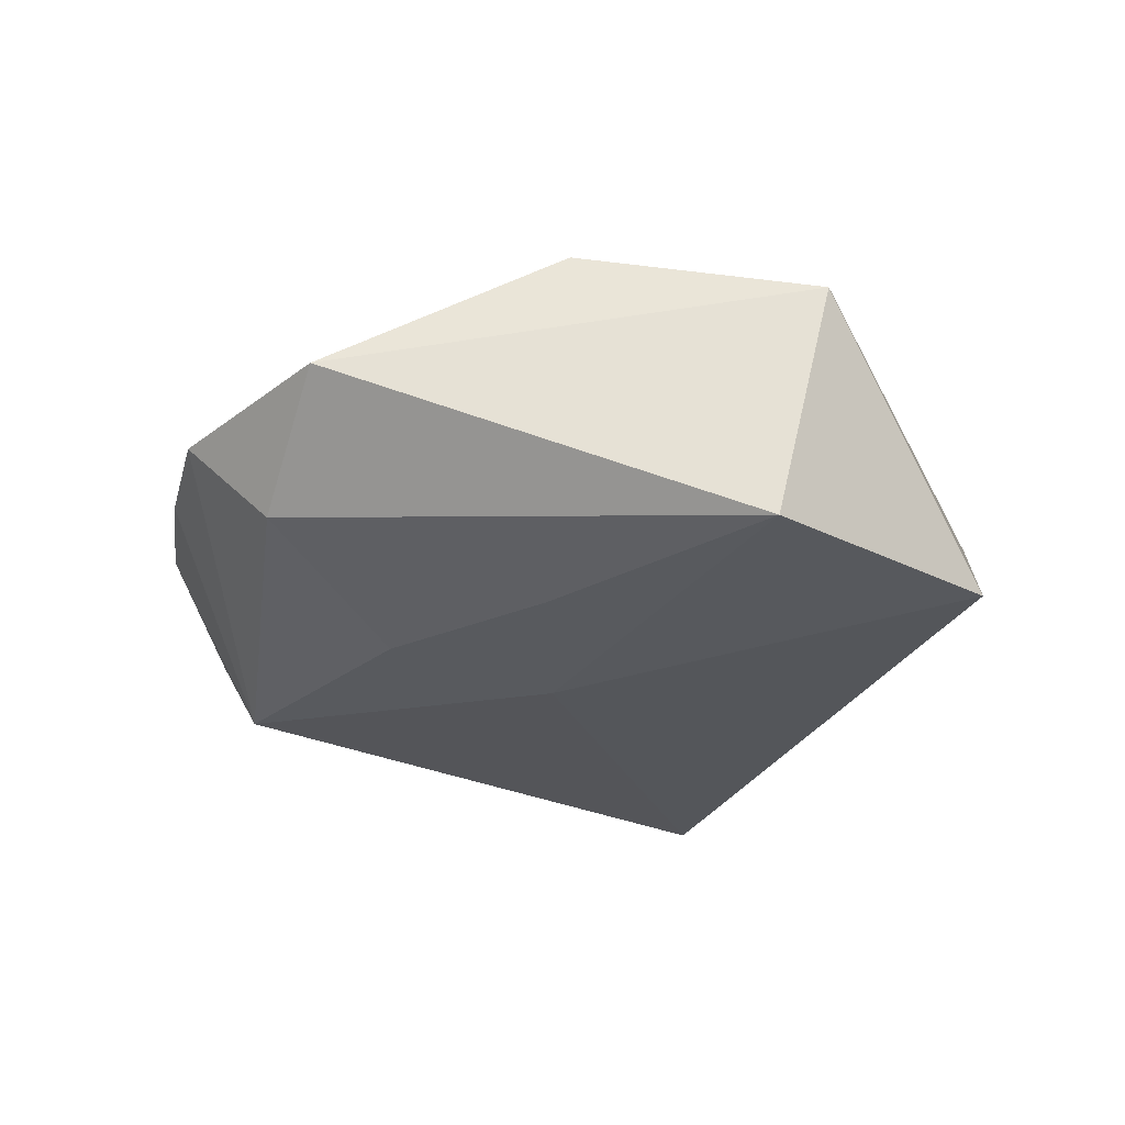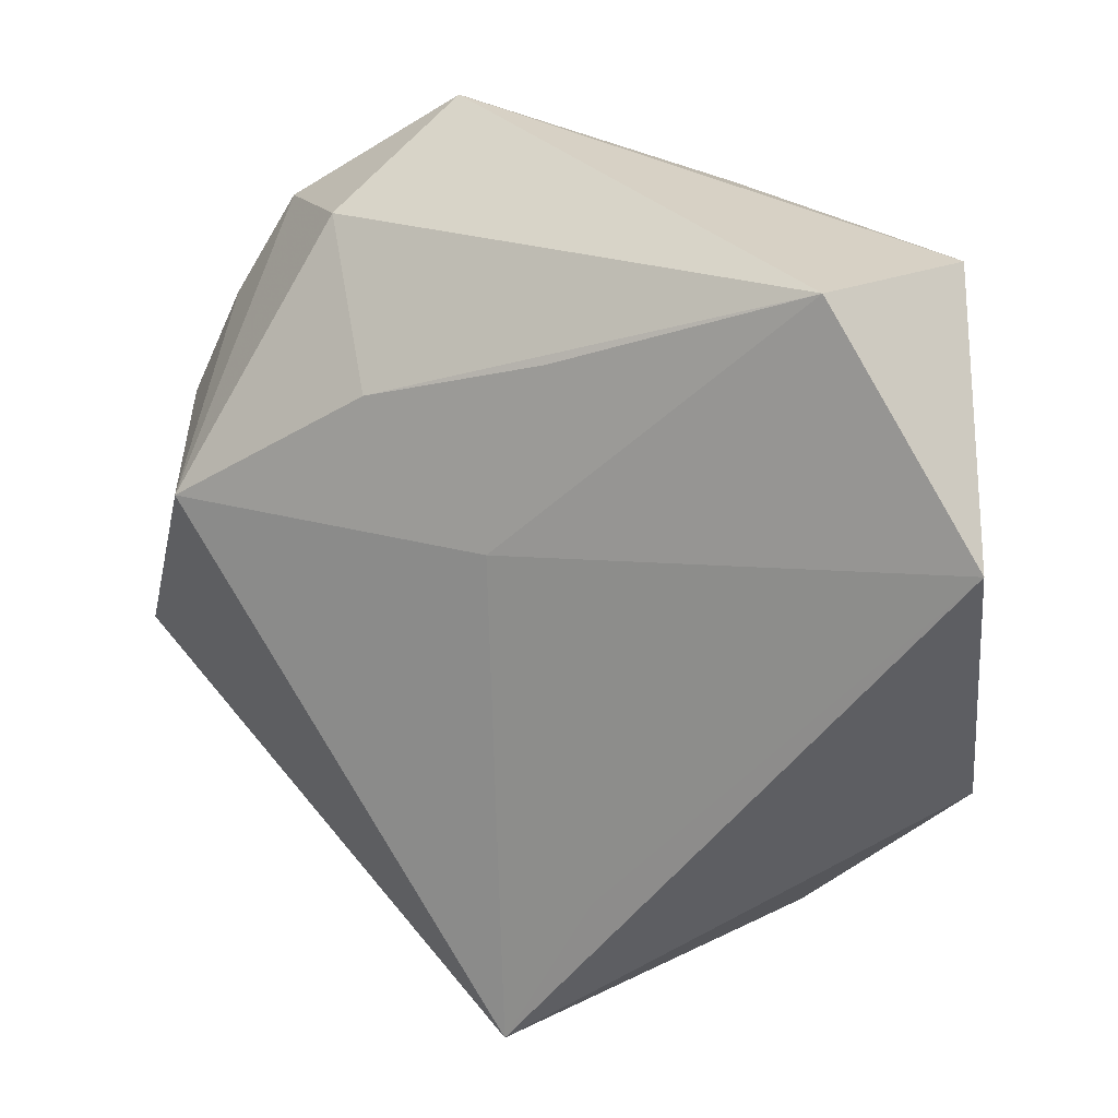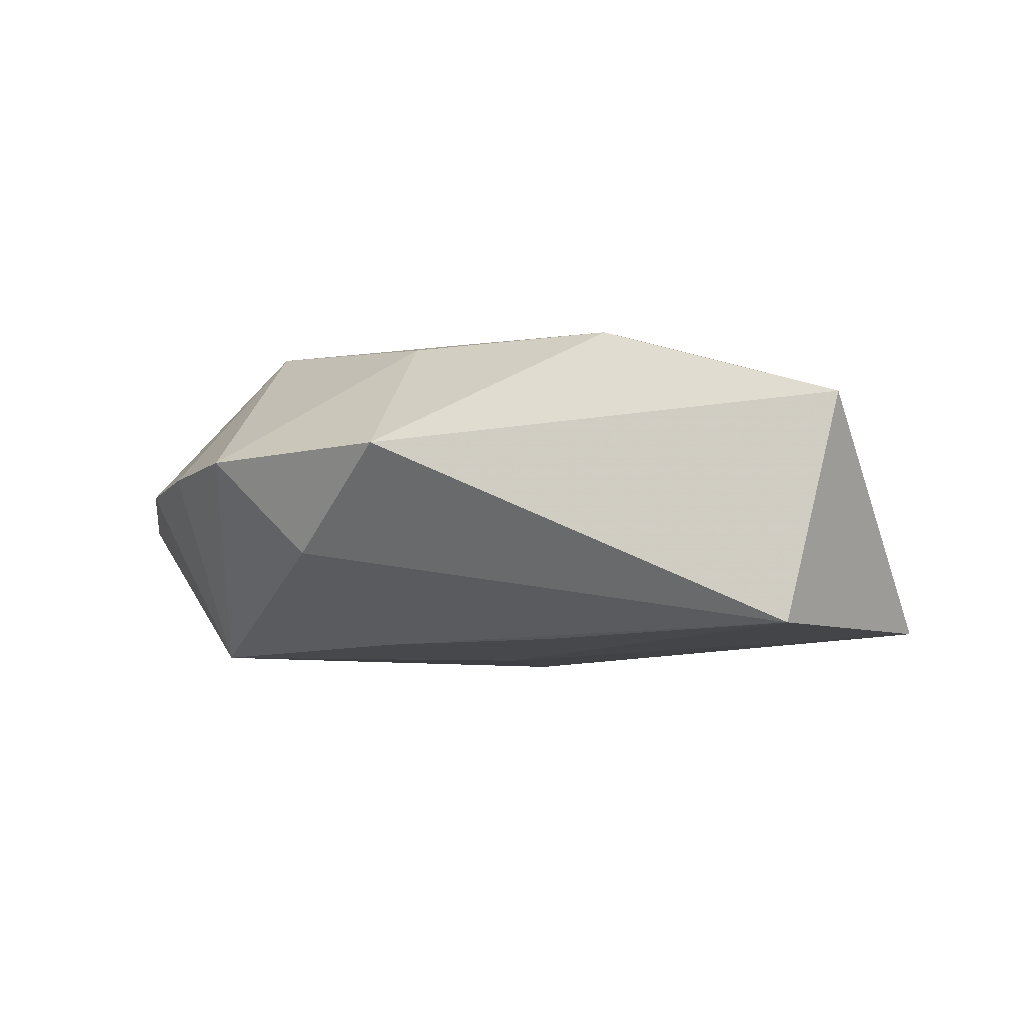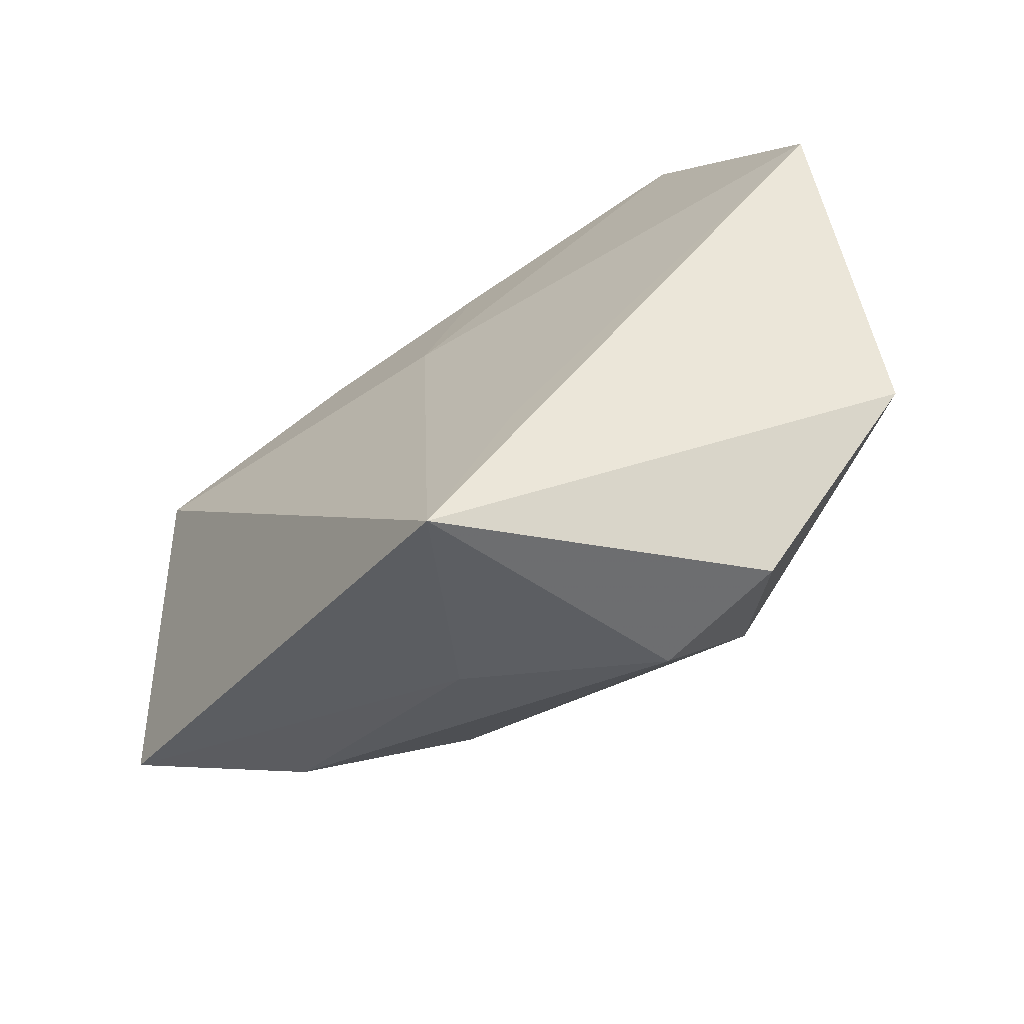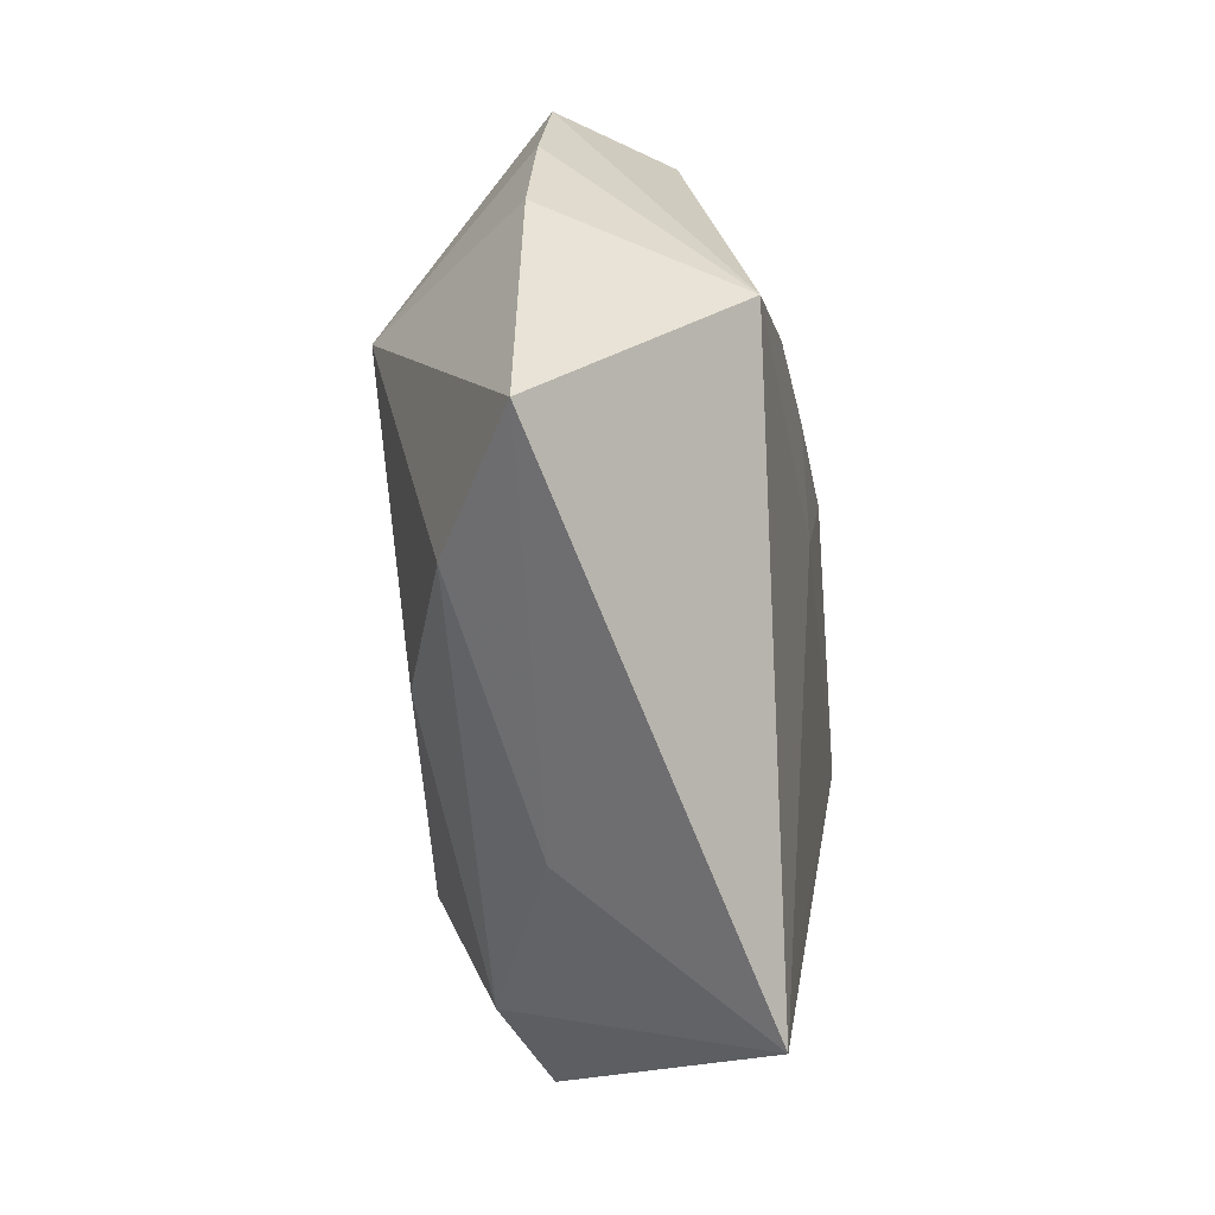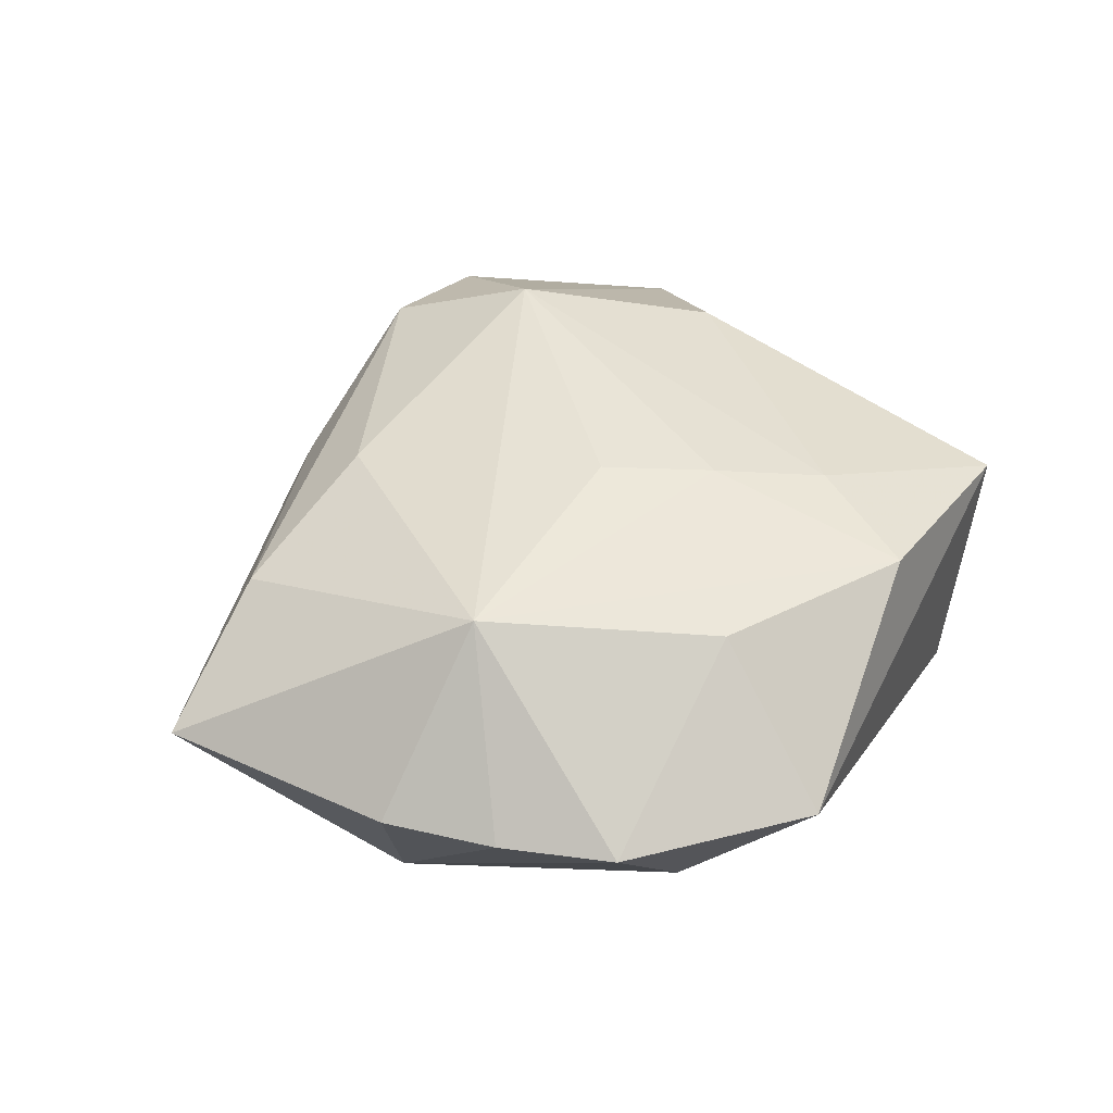
<metadata>
{"format":"obj","ext":"obj","renderer":"f3d","projection":"perspective","resolution":1024,"background":"white","views":[{"elev":-29.1,"azim":-161.4,"up":"+Z"},{"elev":15.8,"azim":-157.0,"up":"+Y"},{"elev":-9.2,"azim":-174.9,"up":"+Z"},{"elev":-73.1,"azim":-147.6,"up":"+Y"},{"elev":-33.5,"azim":99.5,"up":"+Y"},{"elev":42.6,"azim":132.5,"up":"+Z"}]}
</metadata>
<code>
v -0.04249 -0.02469 0.006393
v 0.01231 -0.03638 0.005227
v 0.04792 0.01243 0.001217
v 0.00255 -0.05212 -0.0152
v -0.04817 0.005991 -0.01658
v -0.02243 -0.0419 0.01077
v -0.01448 -0.02408 0.02169
v -0.03831 0.03153 0.009524
v 0.002448 0.003291 -0.01928
v 0.02429 0.03547 -0.009492
v 0.03135 0.01115 0.01932
v -0.01496 0.02349 0.01796
v 0.01645 0.01845 -0.01858
v 0.01462 0.04709 0.001261
v -0.007851 -0.03448 -0.01591
v -0.03101 -0.007701 0.01713
v 0.03743 -0.01924 0.01058
v -0.008091 -0.04037 0.014
v -0.03182 0.03222 -0.01777
v 0.01163 0.03066 0.01563
v 0.01878 -0.02023 0.01714
v 0.05445 -0.01508 0.000826
v -0.0112 0.03745 0.01569
v -0.00372 0.02326 -0.01853
v 0.04208 0.02421 0.00133
v -0.00478 0.01504 0.02029
v 0.03903 0.005804 -0.01884
v 0.004593 0.005779 0.02139
v 0.03478 0.03539 0.001406
f 14 19 8
f 8 1 16
f 16 1 7
f 6 1 4
f 7 1 6
f 4 1 5
f 8 19 5
f 5 1 8
f 8 16 12
f 12 16 7
f 4 5 15
f 9 5 19
f 9 13 27
f 9 15 5
f 9 27 4
f 4 15 9
f 7 11 28
f 23 14 8
f 8 12 23
f 21 11 7
f 21 17 11
f 3 11 22
f 11 17 22
f 22 27 3
f 4 27 22
f 22 2 4
f 17 2 22
f 3 27 25
f 27 29 25
f 25 11 3
f 25 29 11
f 14 29 10
f 10 29 27
f 27 13 10
f 19 14 10
f 10 13 19
f 19 13 24
f 24 9 19
f 13 9 24
f 20 23 11
f 14 23 20
f 11 29 20
f 20 29 14
f 26 23 12
f 26 12 7
f 7 28 26
f 26 28 11
f 11 23 26
f 17 21 18
f 18 2 17
f 7 6 18
f 18 21 7
f 18 6 4
f 4 2 18

</code>
